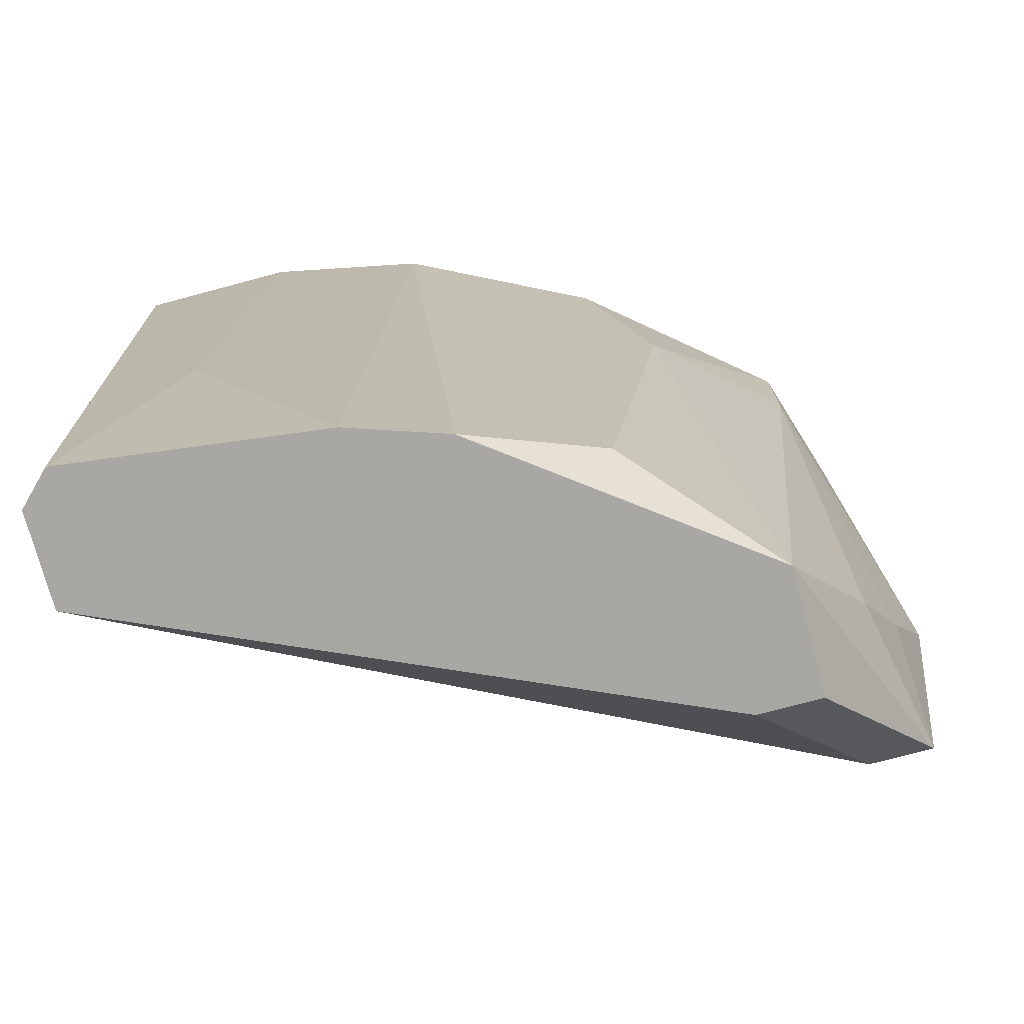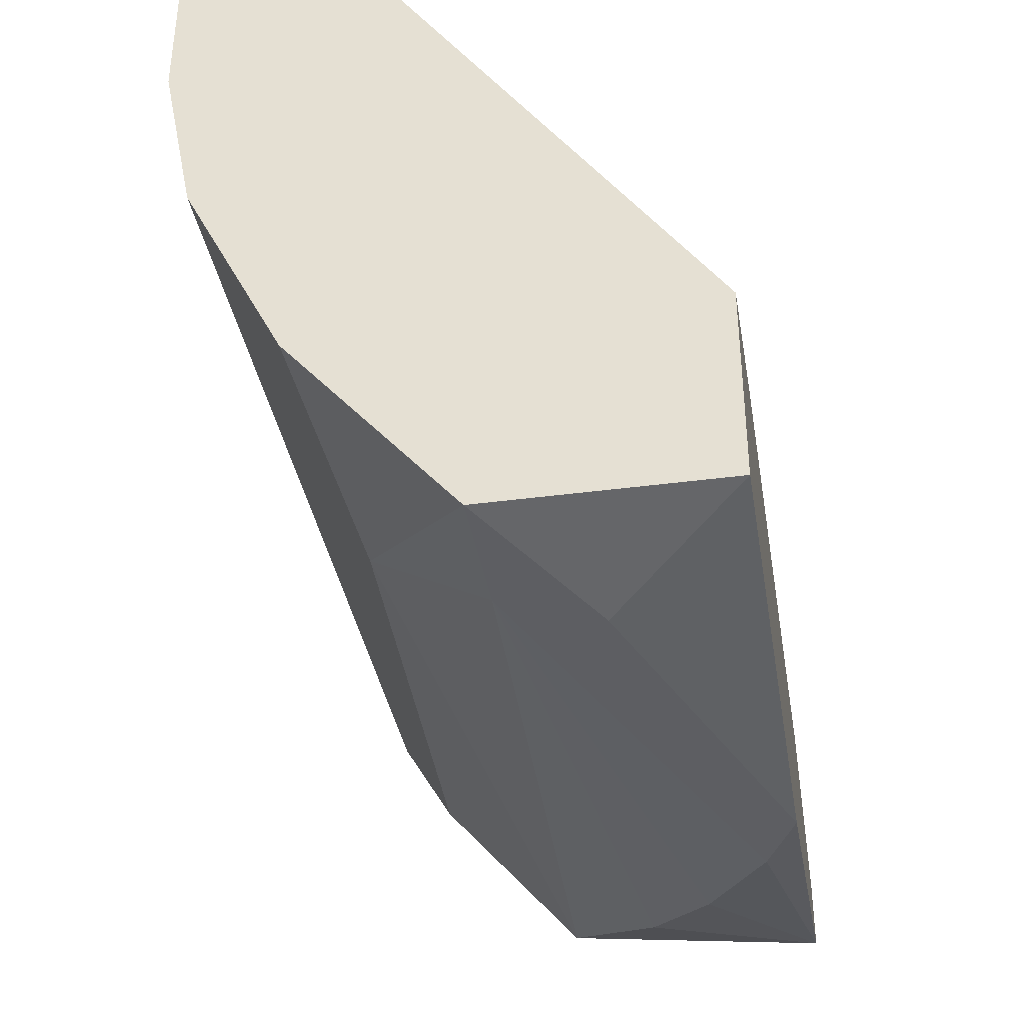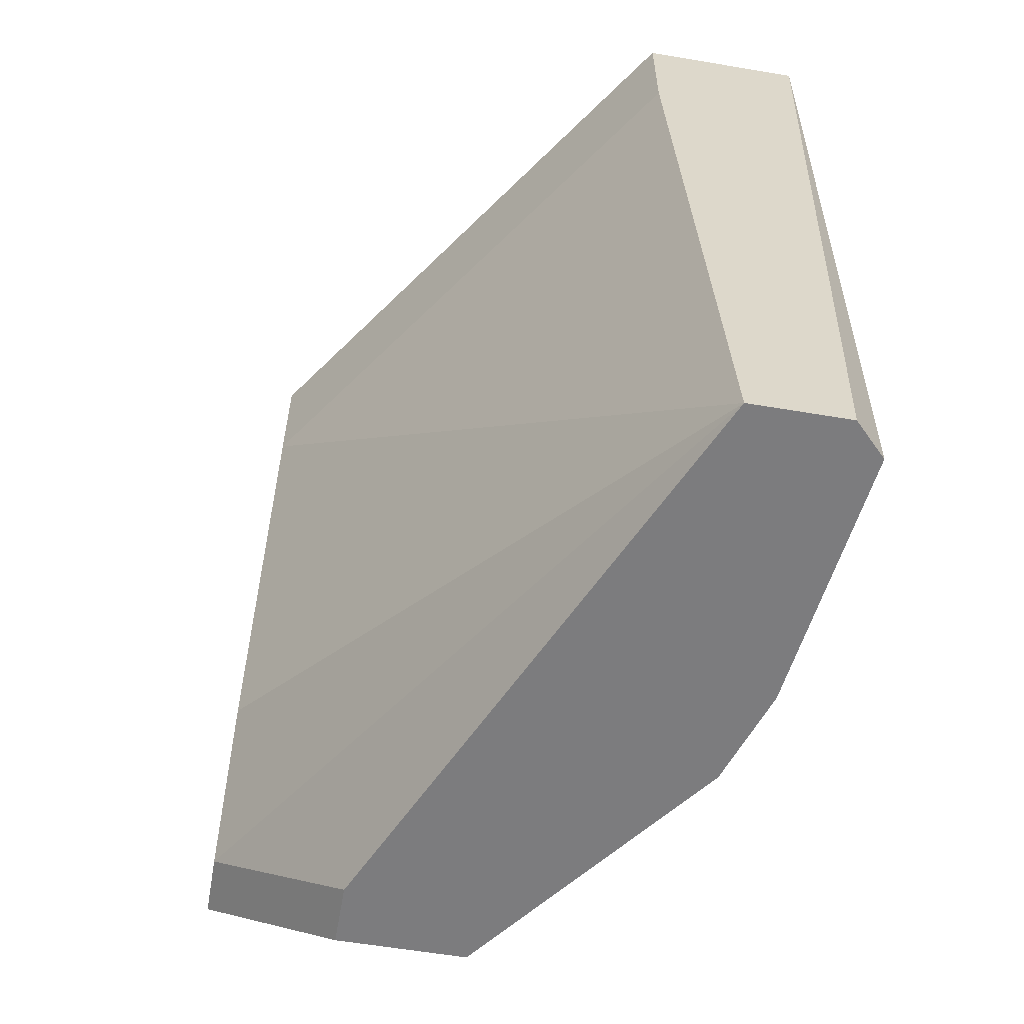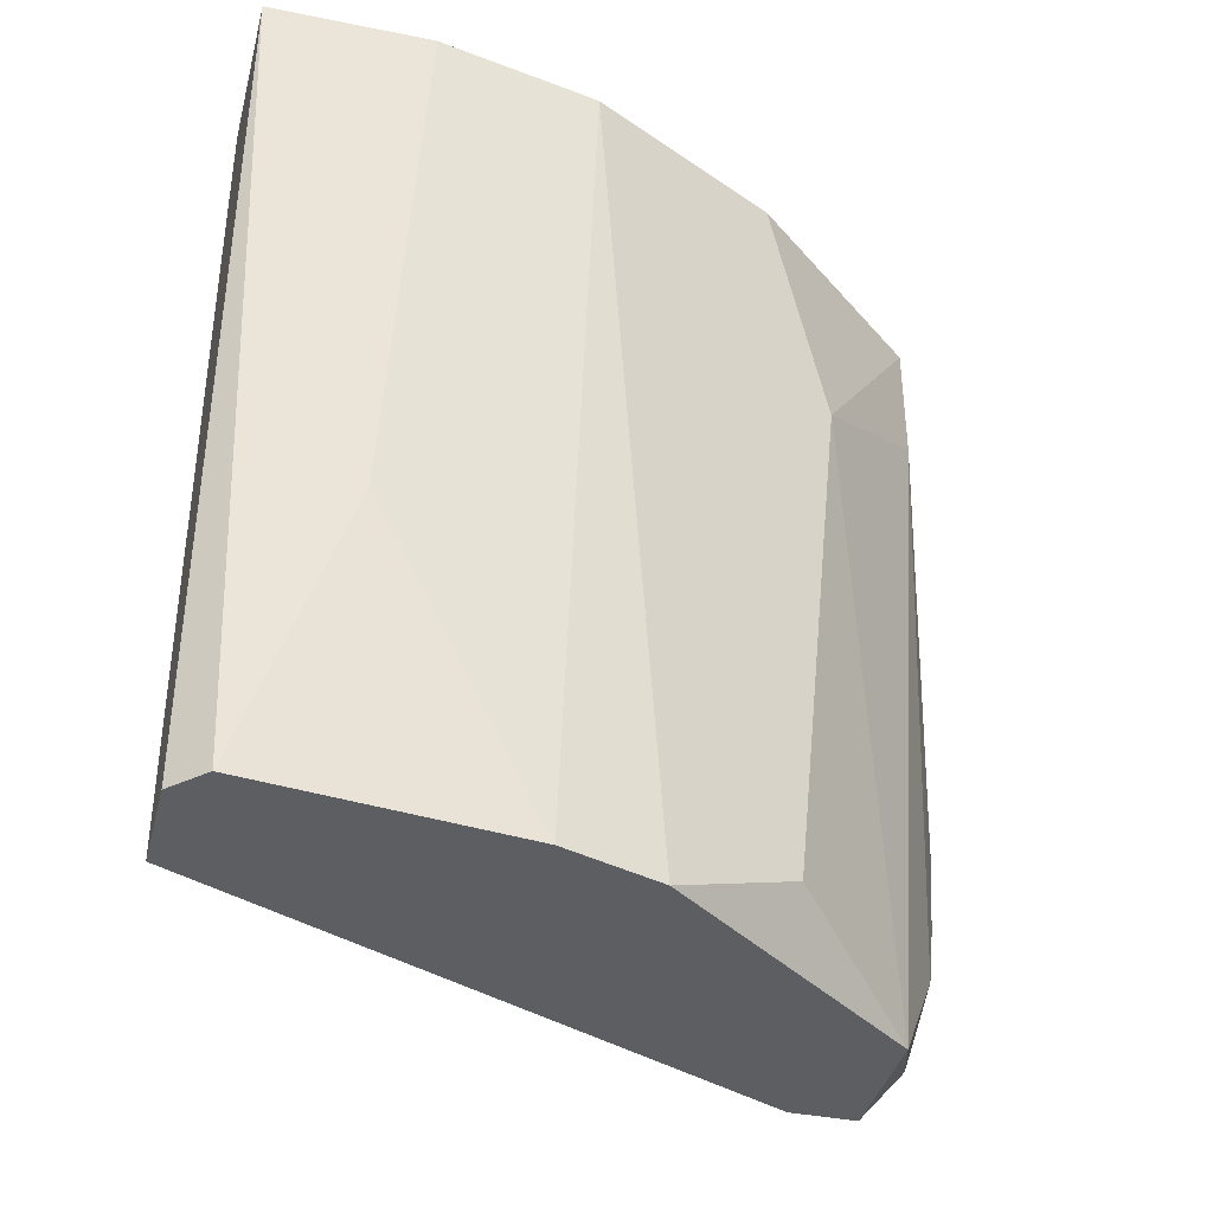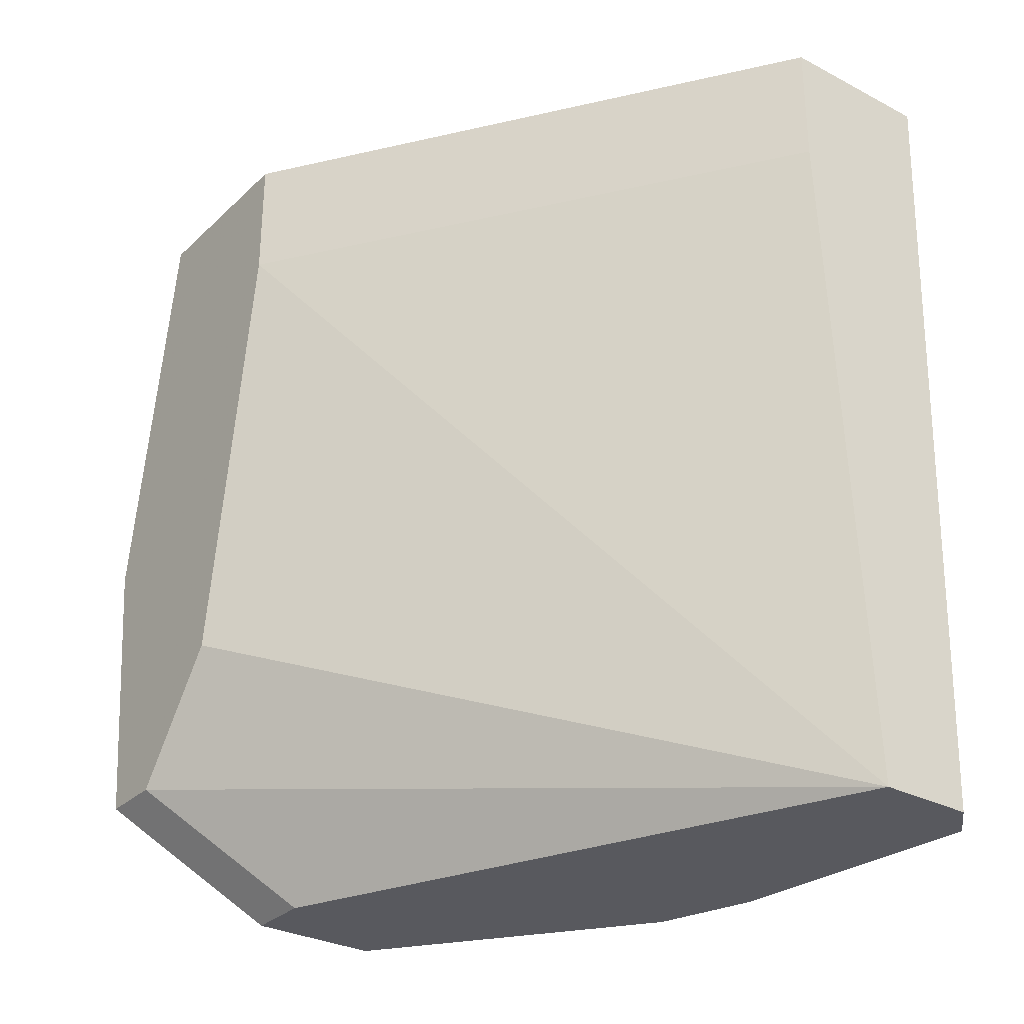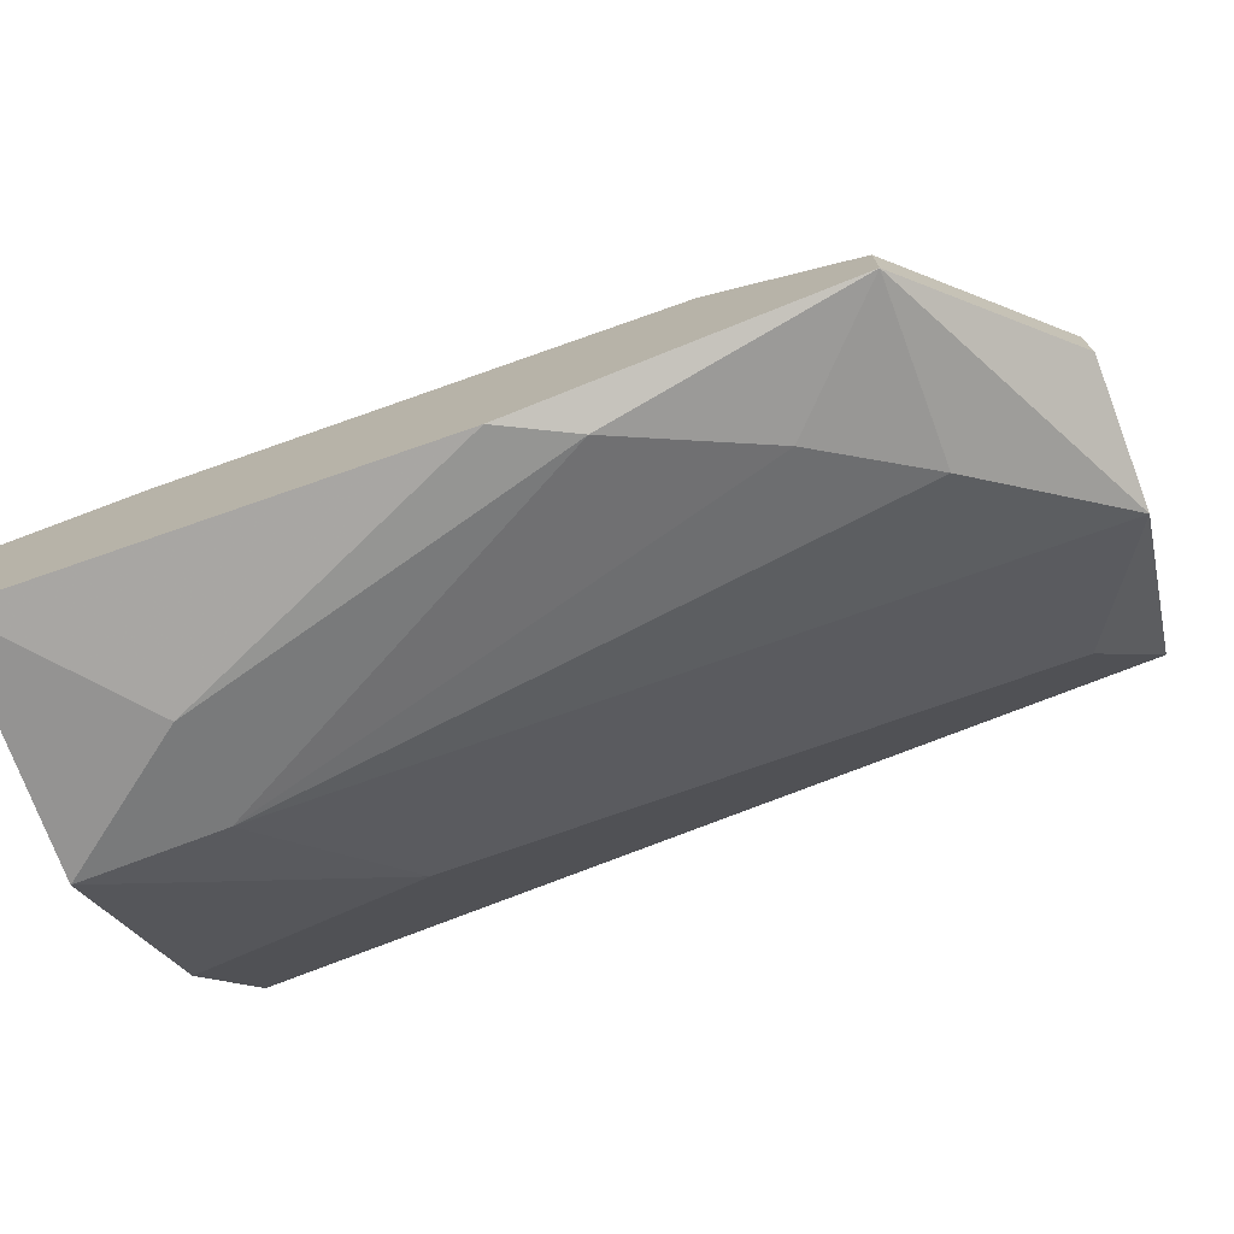
<metadata>
{"format":"obj","ext":"obj","renderer":"f3d","projection":"perspective","resolution":1024,"background":"white","views":[{"elev":-74.5,"azim":-75.0,"up":"+Z"},{"elev":-38.2,"azim":9.6,"up":"+Y"},{"elev":-58.9,"azim":170.1,"up":"+Z"},{"elev":-38.6,"azim":-104.3,"up":"+Z"},{"elev":-30.3,"azim":142.9,"up":"+Z"},{"elev":-74.9,"azim":110.7,"up":"+Y"}]}
</metadata>
<code>
v -0.007521 -0.004318 0.01311
v -0.007521 0.000559 0.01311
v -0.007521 -0.00486 0.02719
v 6.2e-05 -0.01244 0.01907
v -0.005895 -0.00811 0.02719
v -0.005895 -0.00811 0.01419
v -0.005895 0.000559 0.01311
v -0.003189 -0.01136 0.02502
v -0.003189 -0.01136 0.02719
v 0.000605 -0.00811 0.02502
v 0.000605 -0.00811 0.02719
v 0.000605 -0.01136 0.02719
v 0.000605 -0.0119 0.01528
v 0.000605 -0.01082 0.01528
v 0.000605 -0.009194 0.01744
v 0.000605 -0.01244 0.02015
v -0.003729 -0.01028 0.01311
v -0.008063 1.6e-05 0.01311
v -0.008063 0.000559 0.02719
v -0.008063 -0.001609 0.01798
v -0.008063 -0.002151 0.02719
v -0.001563 -0.0119 0.02502
v -0.001563 -0.009194 0.01311
v -0.001563 -0.01028 0.01311
v -0.005354 0.000559 0.02502
v -0.005354 0.000559 0.02719
v -0.005354 -0.009194 0.0234
v -0.002105 -0.01136 0.01528
v -0.001022 -0.0119 0.0169
v -0.006979 -0.005943 0.01311
f 8 17 28
f 11 19 5
f 7 19 26
f 19 11 26
f 11 5 9
f 30 7 17
f 7 30 18
f 5 19 3
f 14 11 12
f 11 9 12
f 14 7 15
f 11 14 15
f 7 14 23
f 17 7 23
f 9 5 27
f 3 30 27
f 5 3 27
f 4 29 13
f 14 12 13
f 23 14 13
f 19 18 20
f 26 11 10
f 15 7 10
f 11 15 10
f 30 17 6
f 27 30 6
f 17 27 6
f 18 30 1
f 30 3 1
f 20 18 1
f 20 1 21
f 3 19 21
f 19 20 21
f 1 3 21
f 19 7 2
f 18 19 2
f 7 18 2
f 7 26 25
f 10 7 25
f 26 10 25
f 4 13 16
f 13 12 16
f 29 4 8
f 4 9 8
f 9 27 8
f 27 17 8
f 9 4 22
f 12 9 22
f 4 16 22
f 16 12 22
f 17 23 24
f 13 17 24
f 23 13 24
f 13 29 28
f 17 13 28
f 29 8 28

</code>
